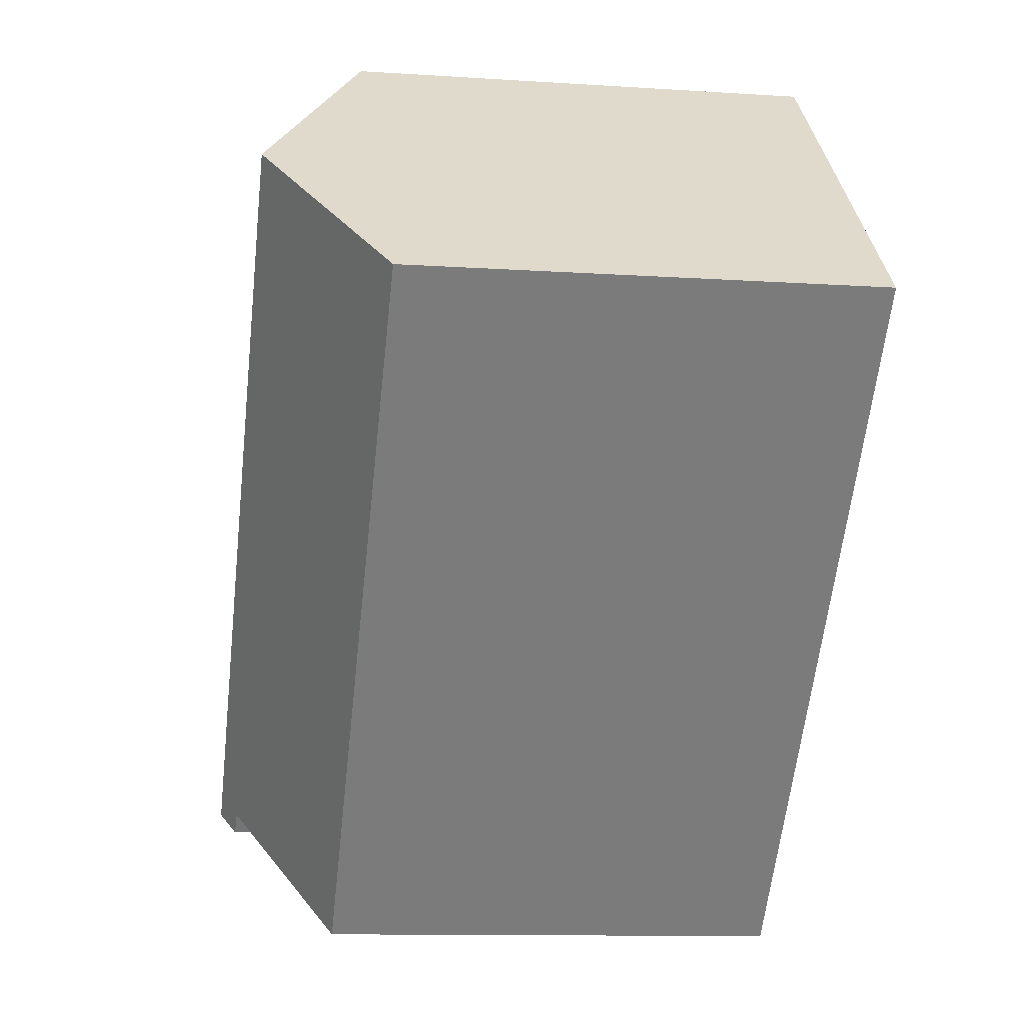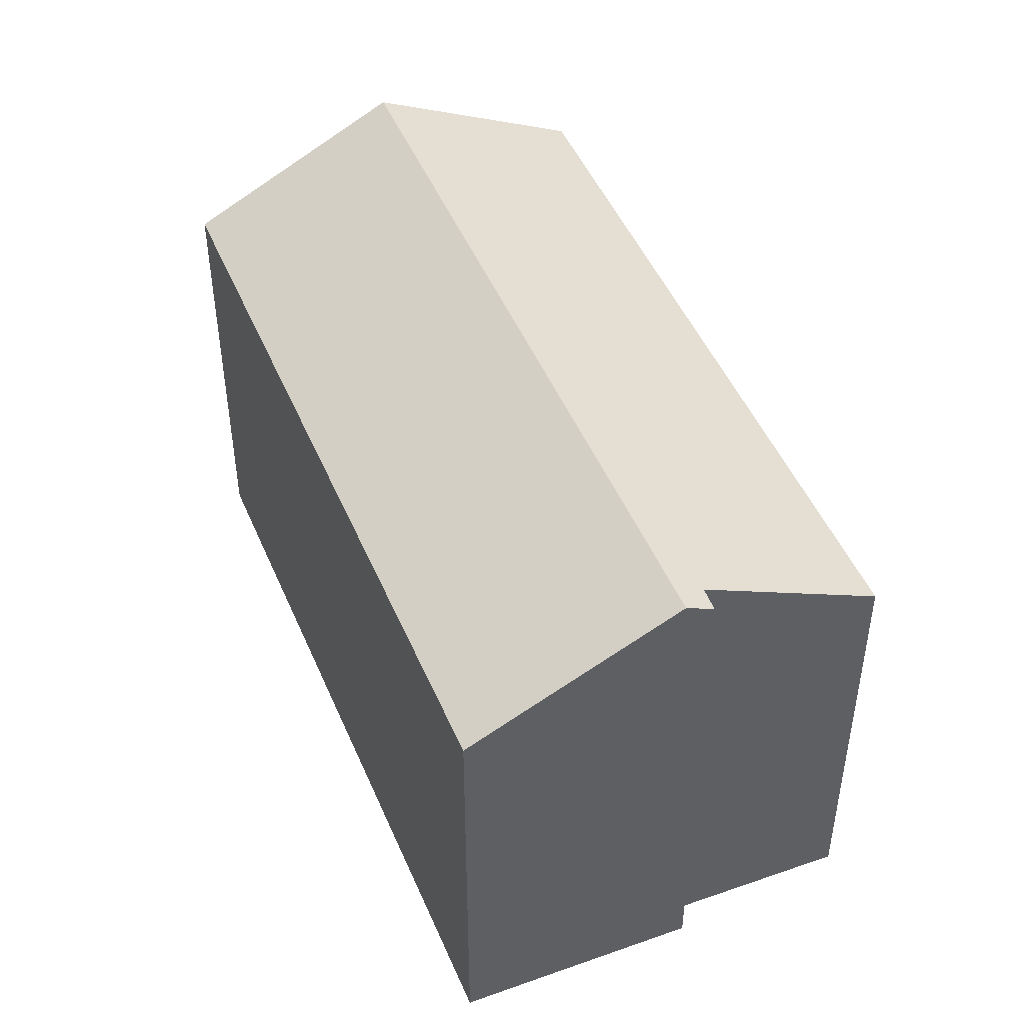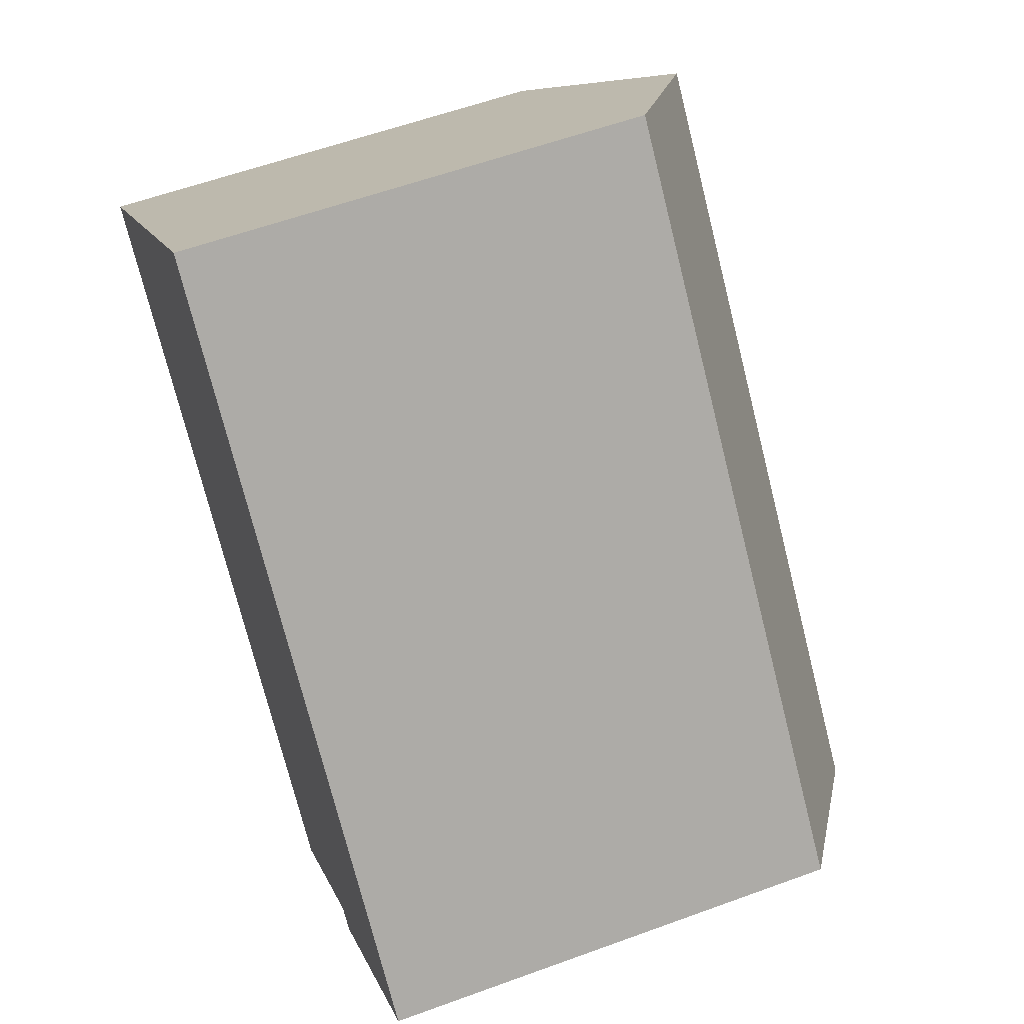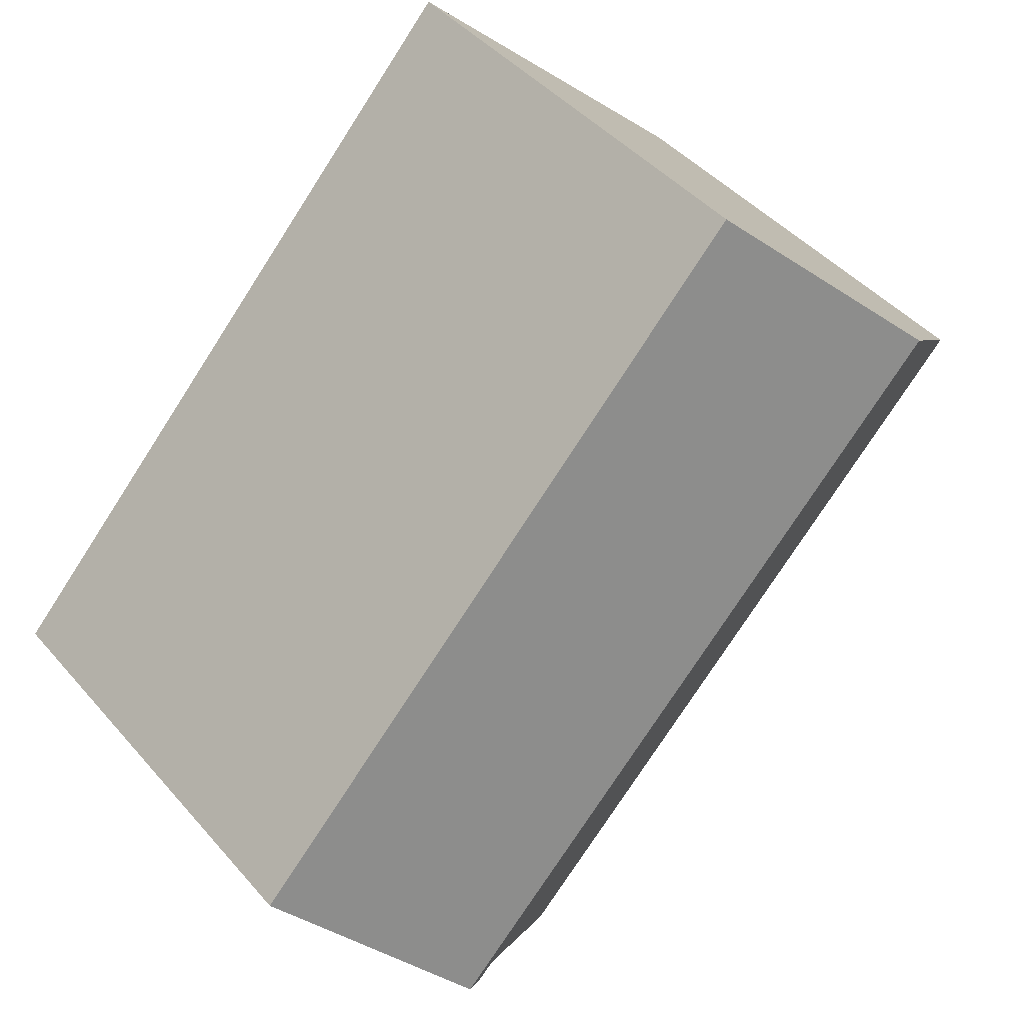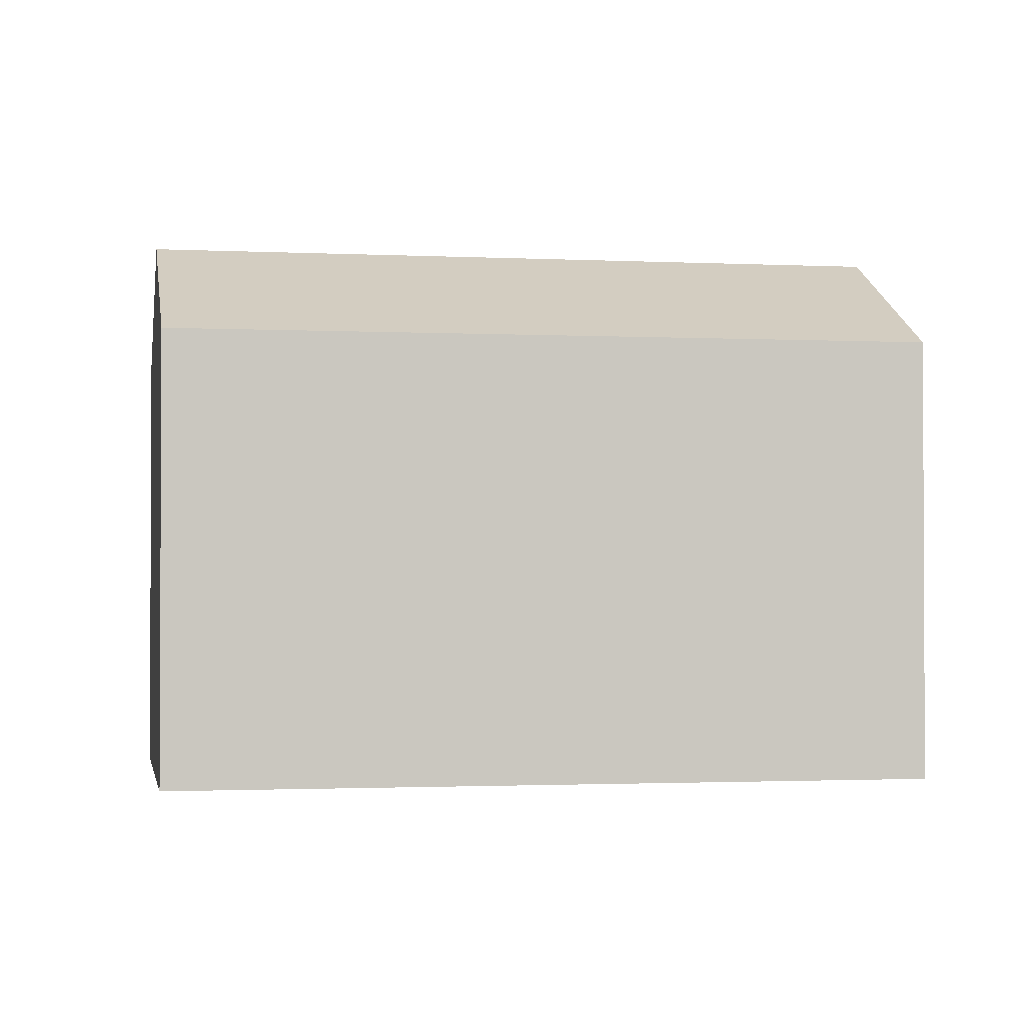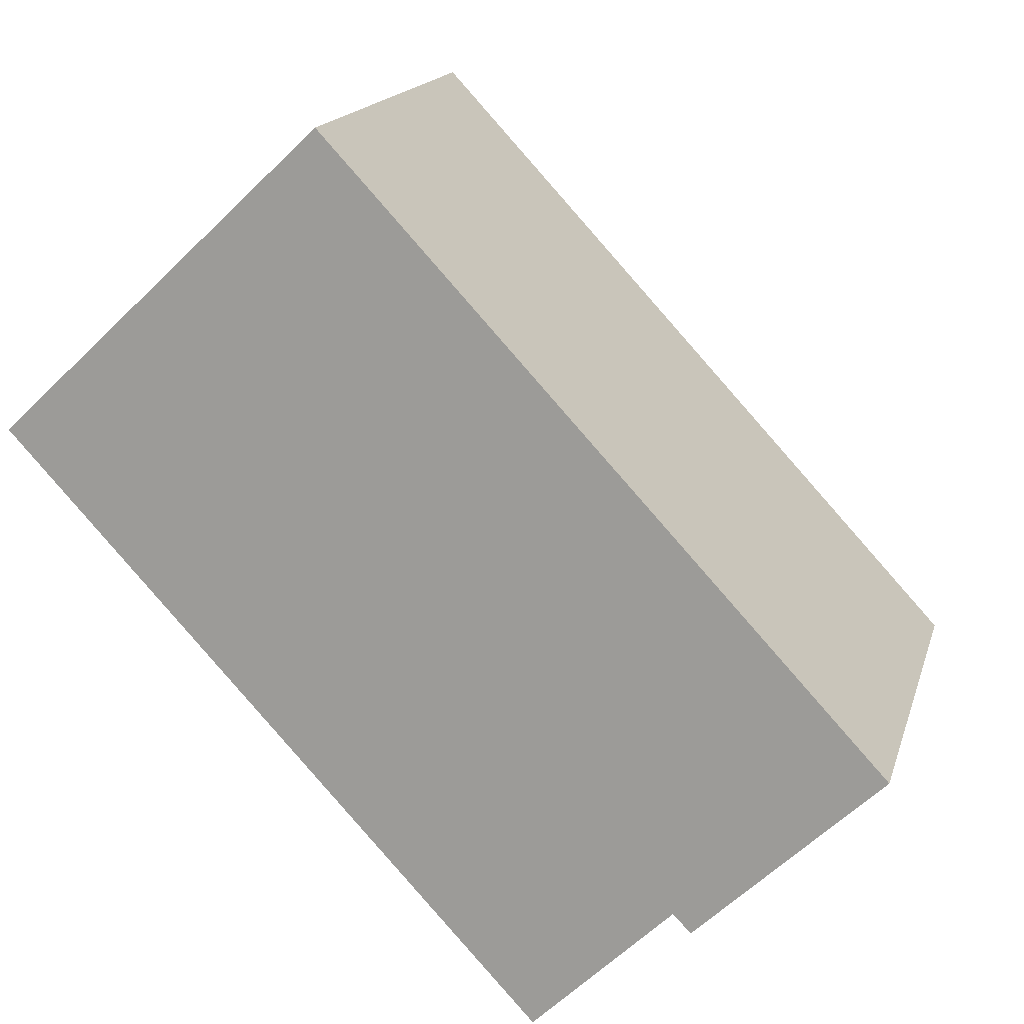
<metadata>
{"format":"obj","ext":"obj","renderer":"f3d","projection":"perspective","resolution":1024,"background":"white","views":[{"elev":-11.2,"azim":-99.2,"up":"+Z"},{"elev":48.3,"azim":114.6,"up":"+Y"},{"elev":57.9,"azim":69.2,"up":"+Z"},{"elev":43.6,"azim":142.6,"up":"+Z"},{"elev":-1.6,"azim":36.6,"up":"+Y"},{"elev":16.4,"azim":14.4,"up":"+Z"}]}
</metadata>
<code>
v  16.82 13.69 -11.2
v  3.945 14.05 3.728
v  17.35 14.05 -10.69
v  16.37 13.68 -10.76
v  12.97 11.35 -14.04
v  9.29 11.35 -10.05
v  7.441 11.36 -8.053
v  5.886 11.36 -6.37
v  0 11.37 6.965e-16
v  13.77 11.36 1.175
v  7.909 11.36 7.475
v  15.38 11.36 -0.558
v  20.22 12.09 -7.951
v  21.3 11.36 -6.93
v  0 0 0
v  7.909 -4.577e-16 7.475
v  3.945 -2.283e-16 3.728
v  13.77 -7.195e-17 1.175
v  15.38 3.417e-17 -0.558
v  21.3 4.243e-16 -6.93
v  20.22 4.869e-16 -7.951
v  17.35 6.548e-16 -10.69
v  16.82 6.86e-16 -11.2
v  16.37 6.59e-16 -10.76
v  12.97 8.598e-16 -14.04
v  5.886 3.9e-16 -6.37
v  7.441 4.931e-16 -8.053
v  9.29 6.156e-16 -10.05
g defaultobject
f 1 2 3
f 2 1 4
f 2 4 5
f 2 5 6
f 2 6 7
f 2 7 8
f 2 8 9
f 10 2 11
f 2 10 3
f 3 10 12
f 3 12 13
f 13 12 14
f 9 11 2
f 11 9 15
f 11 15 16
f 16 15 17
f 16 10 11
f 10 16 12
f 12 16 14
f 14 16 18
f 14 18 19
f 14 19 20
f 13 1 3
f 1 13 14
f 1 14 20
f 1 20 21
f 1 21 22
f 1 22 23
f 24 5 4
f 5 24 25
f 23 4 1
f 4 23 24
f 8 15 9
f 15 8 26
f 26 8 7
f 26 7 27
f 27 7 6
f 27 6 28
f 28 6 5
f 28 5 25
f 22 24 23
f 24 22 21
f 24 21 28
f 28 21 27
f 27 21 20
f 27 20 19
f 27 19 26
f 26 19 15
f 15 19 18
f 15 18 17
f 17 18 16
f 28 25 24

</code>
